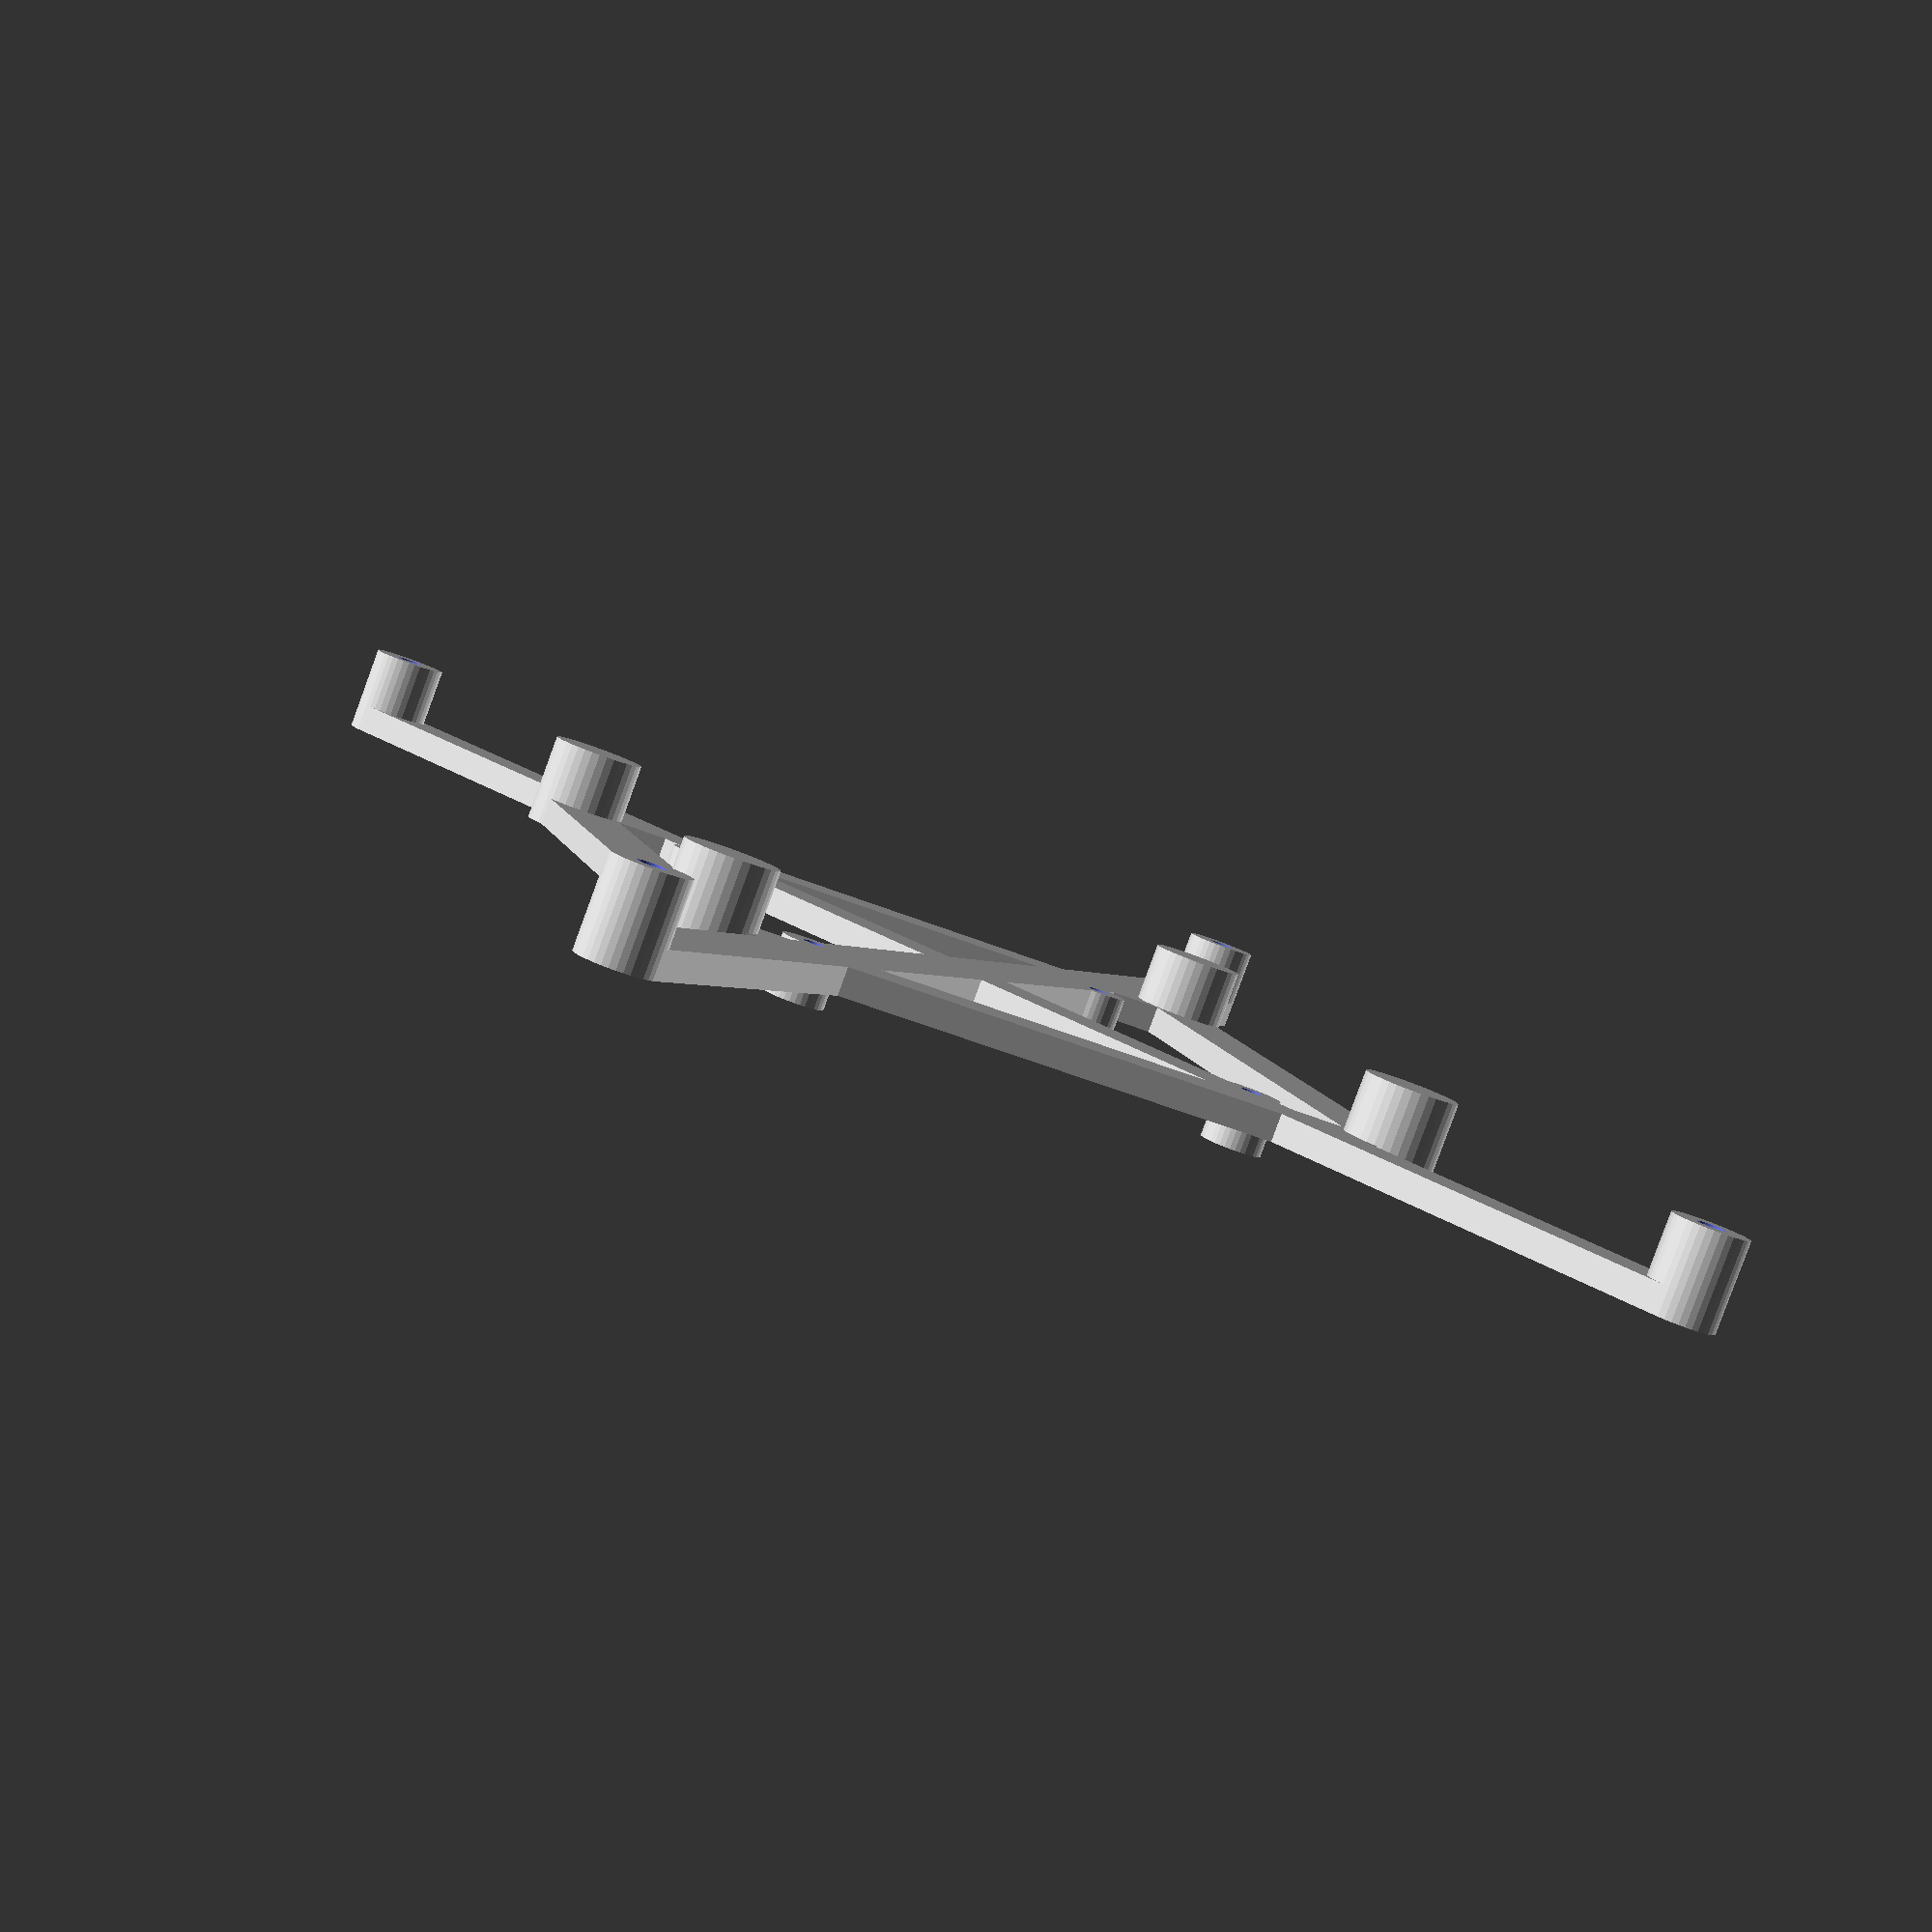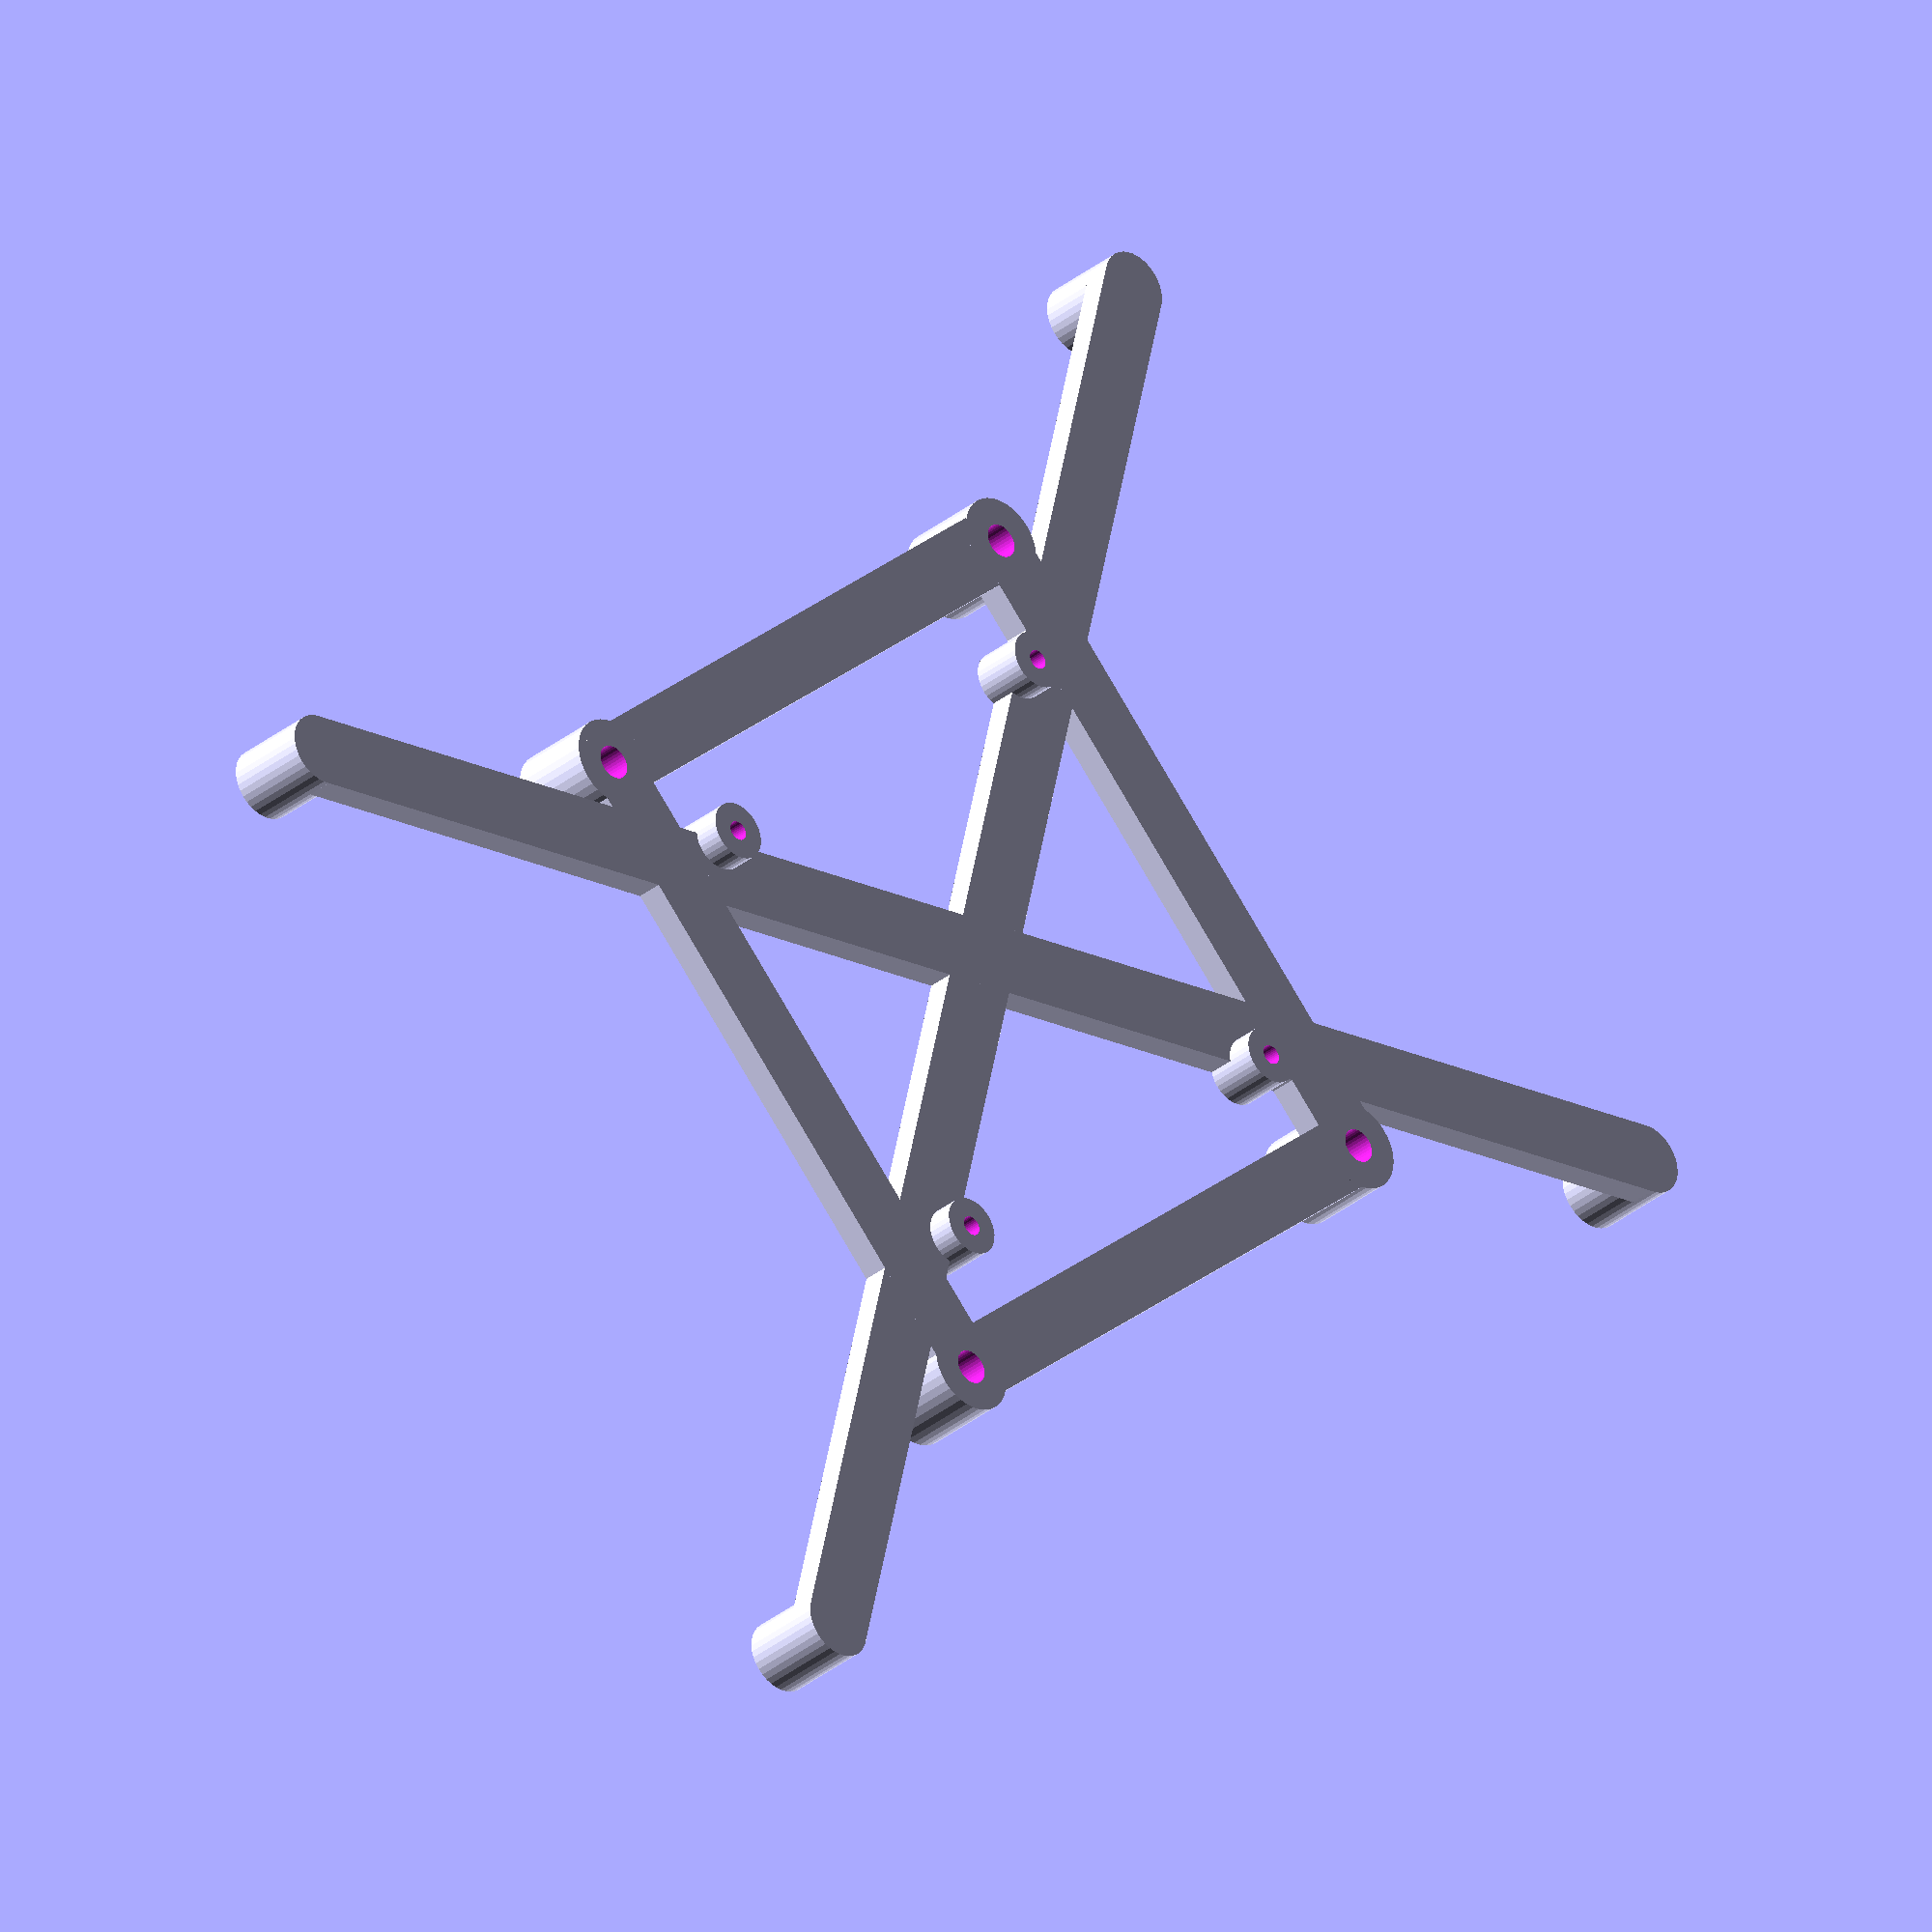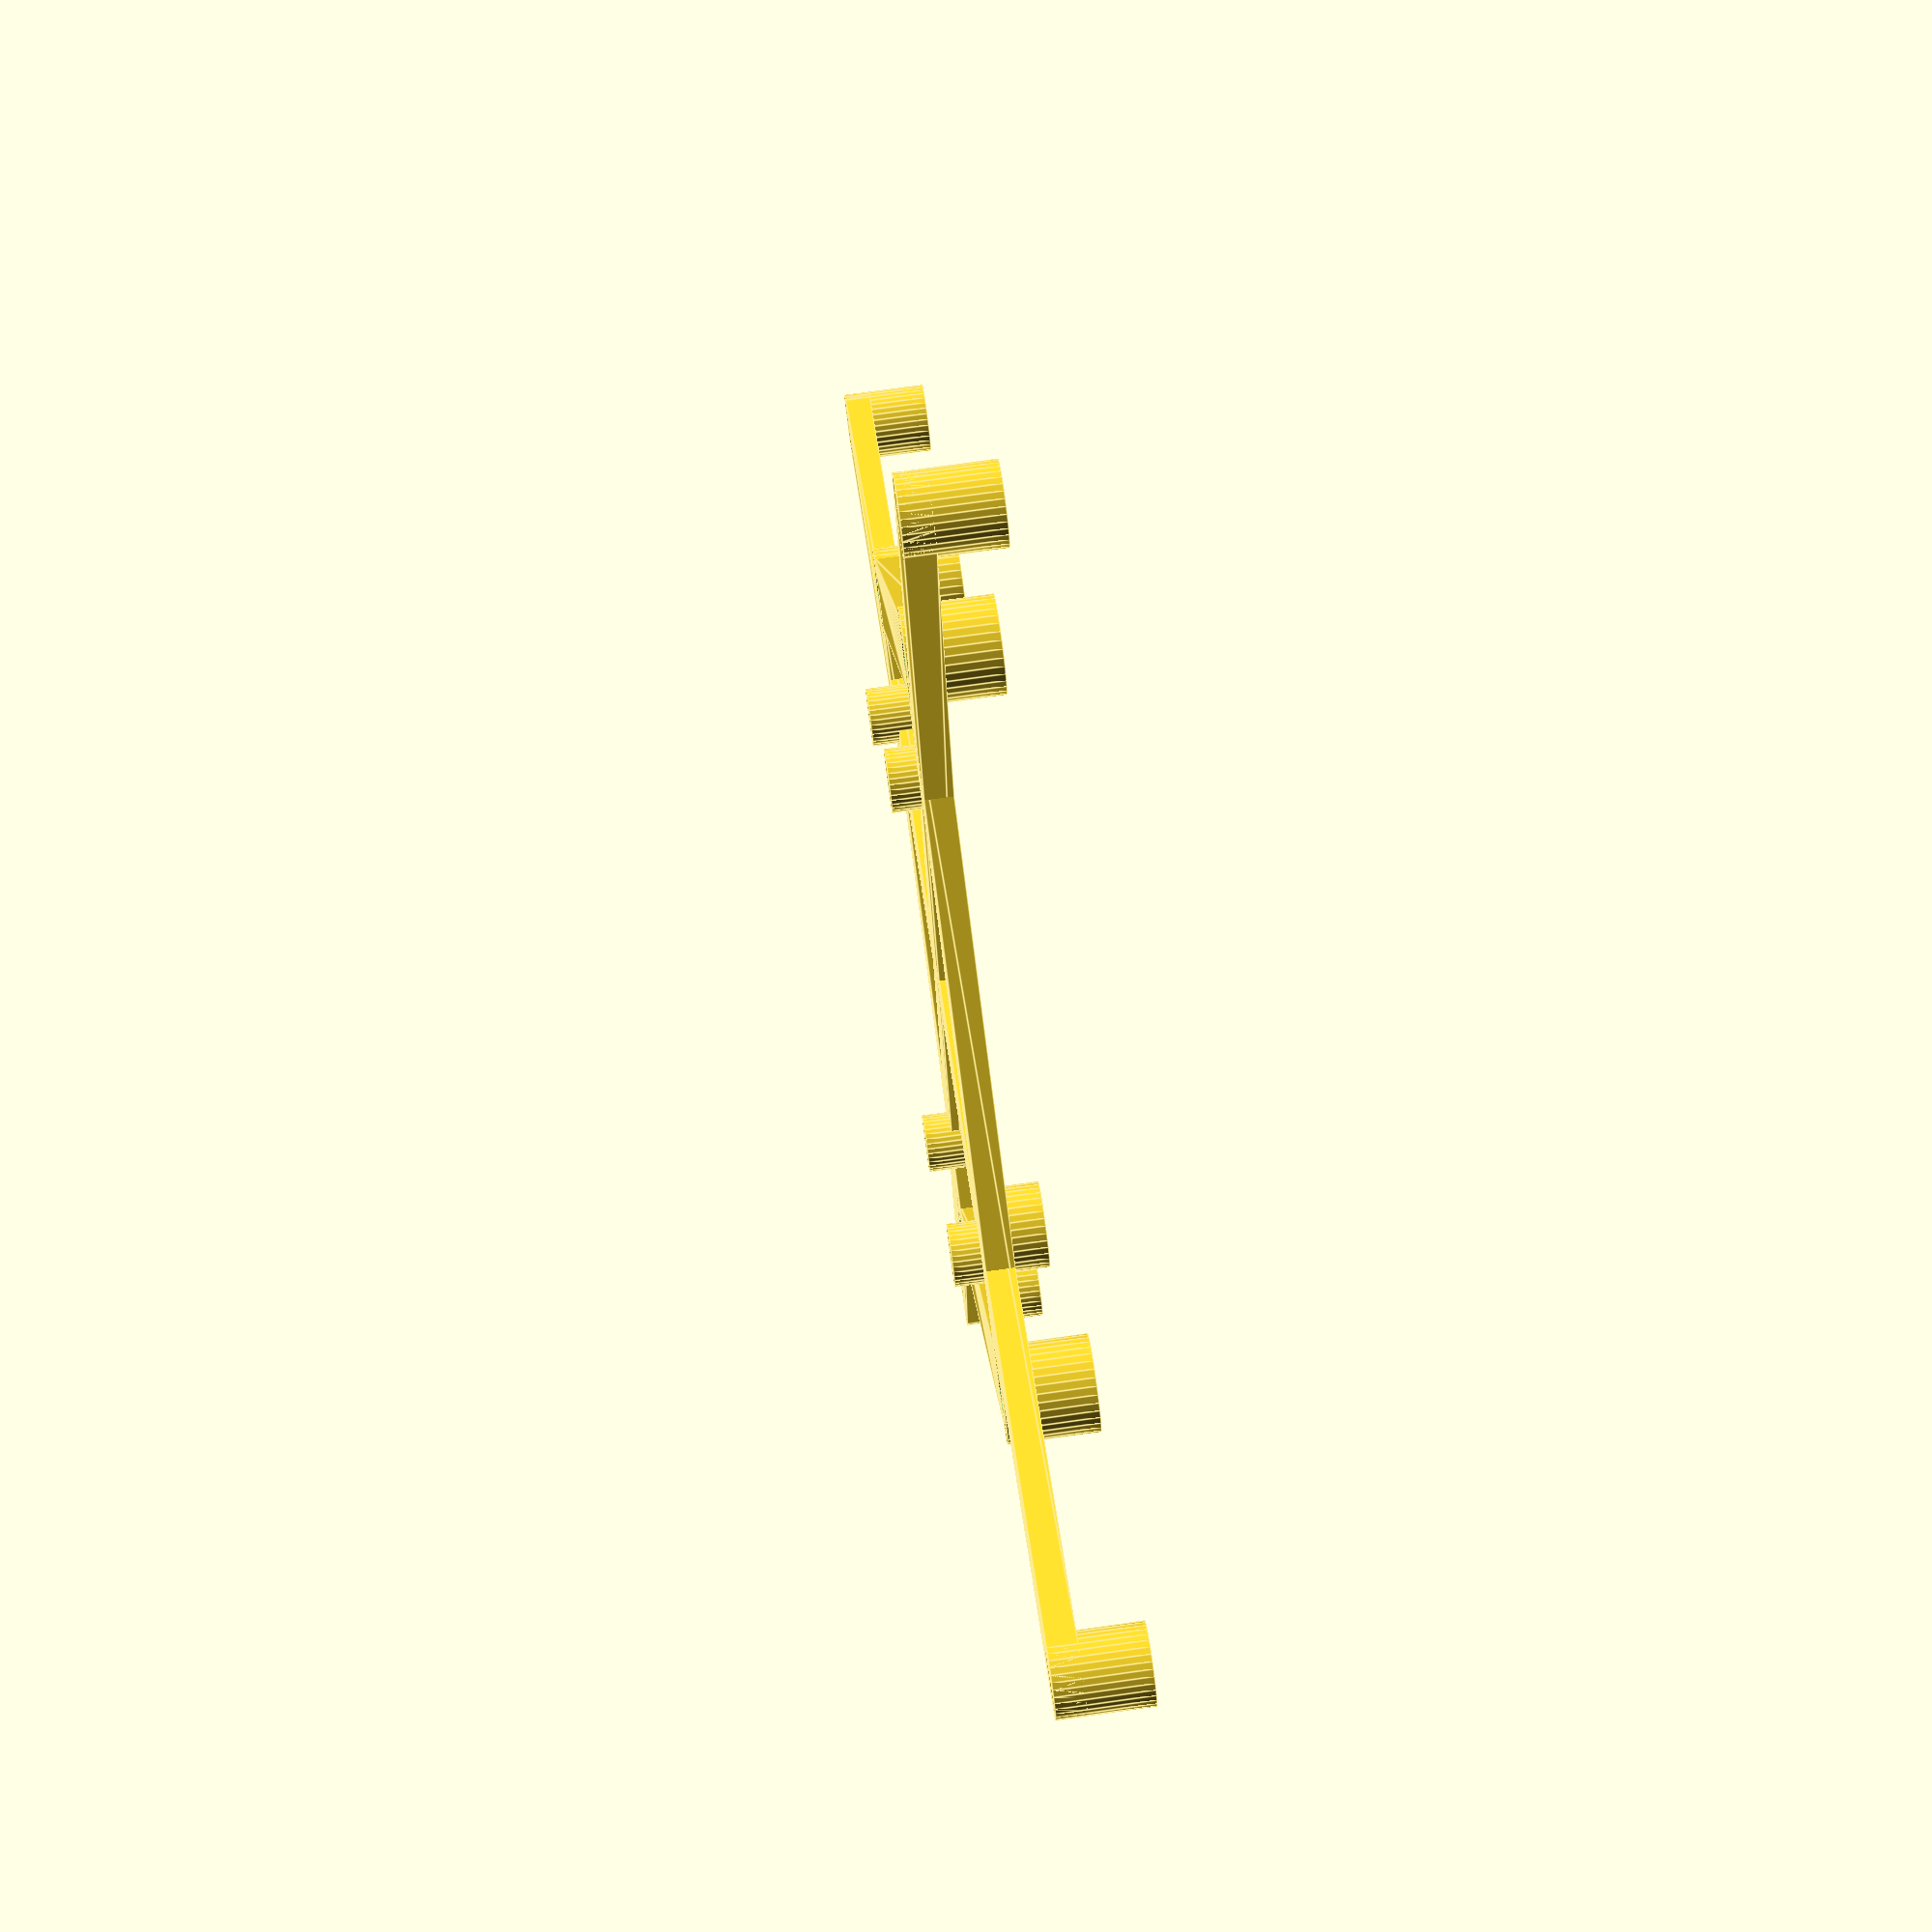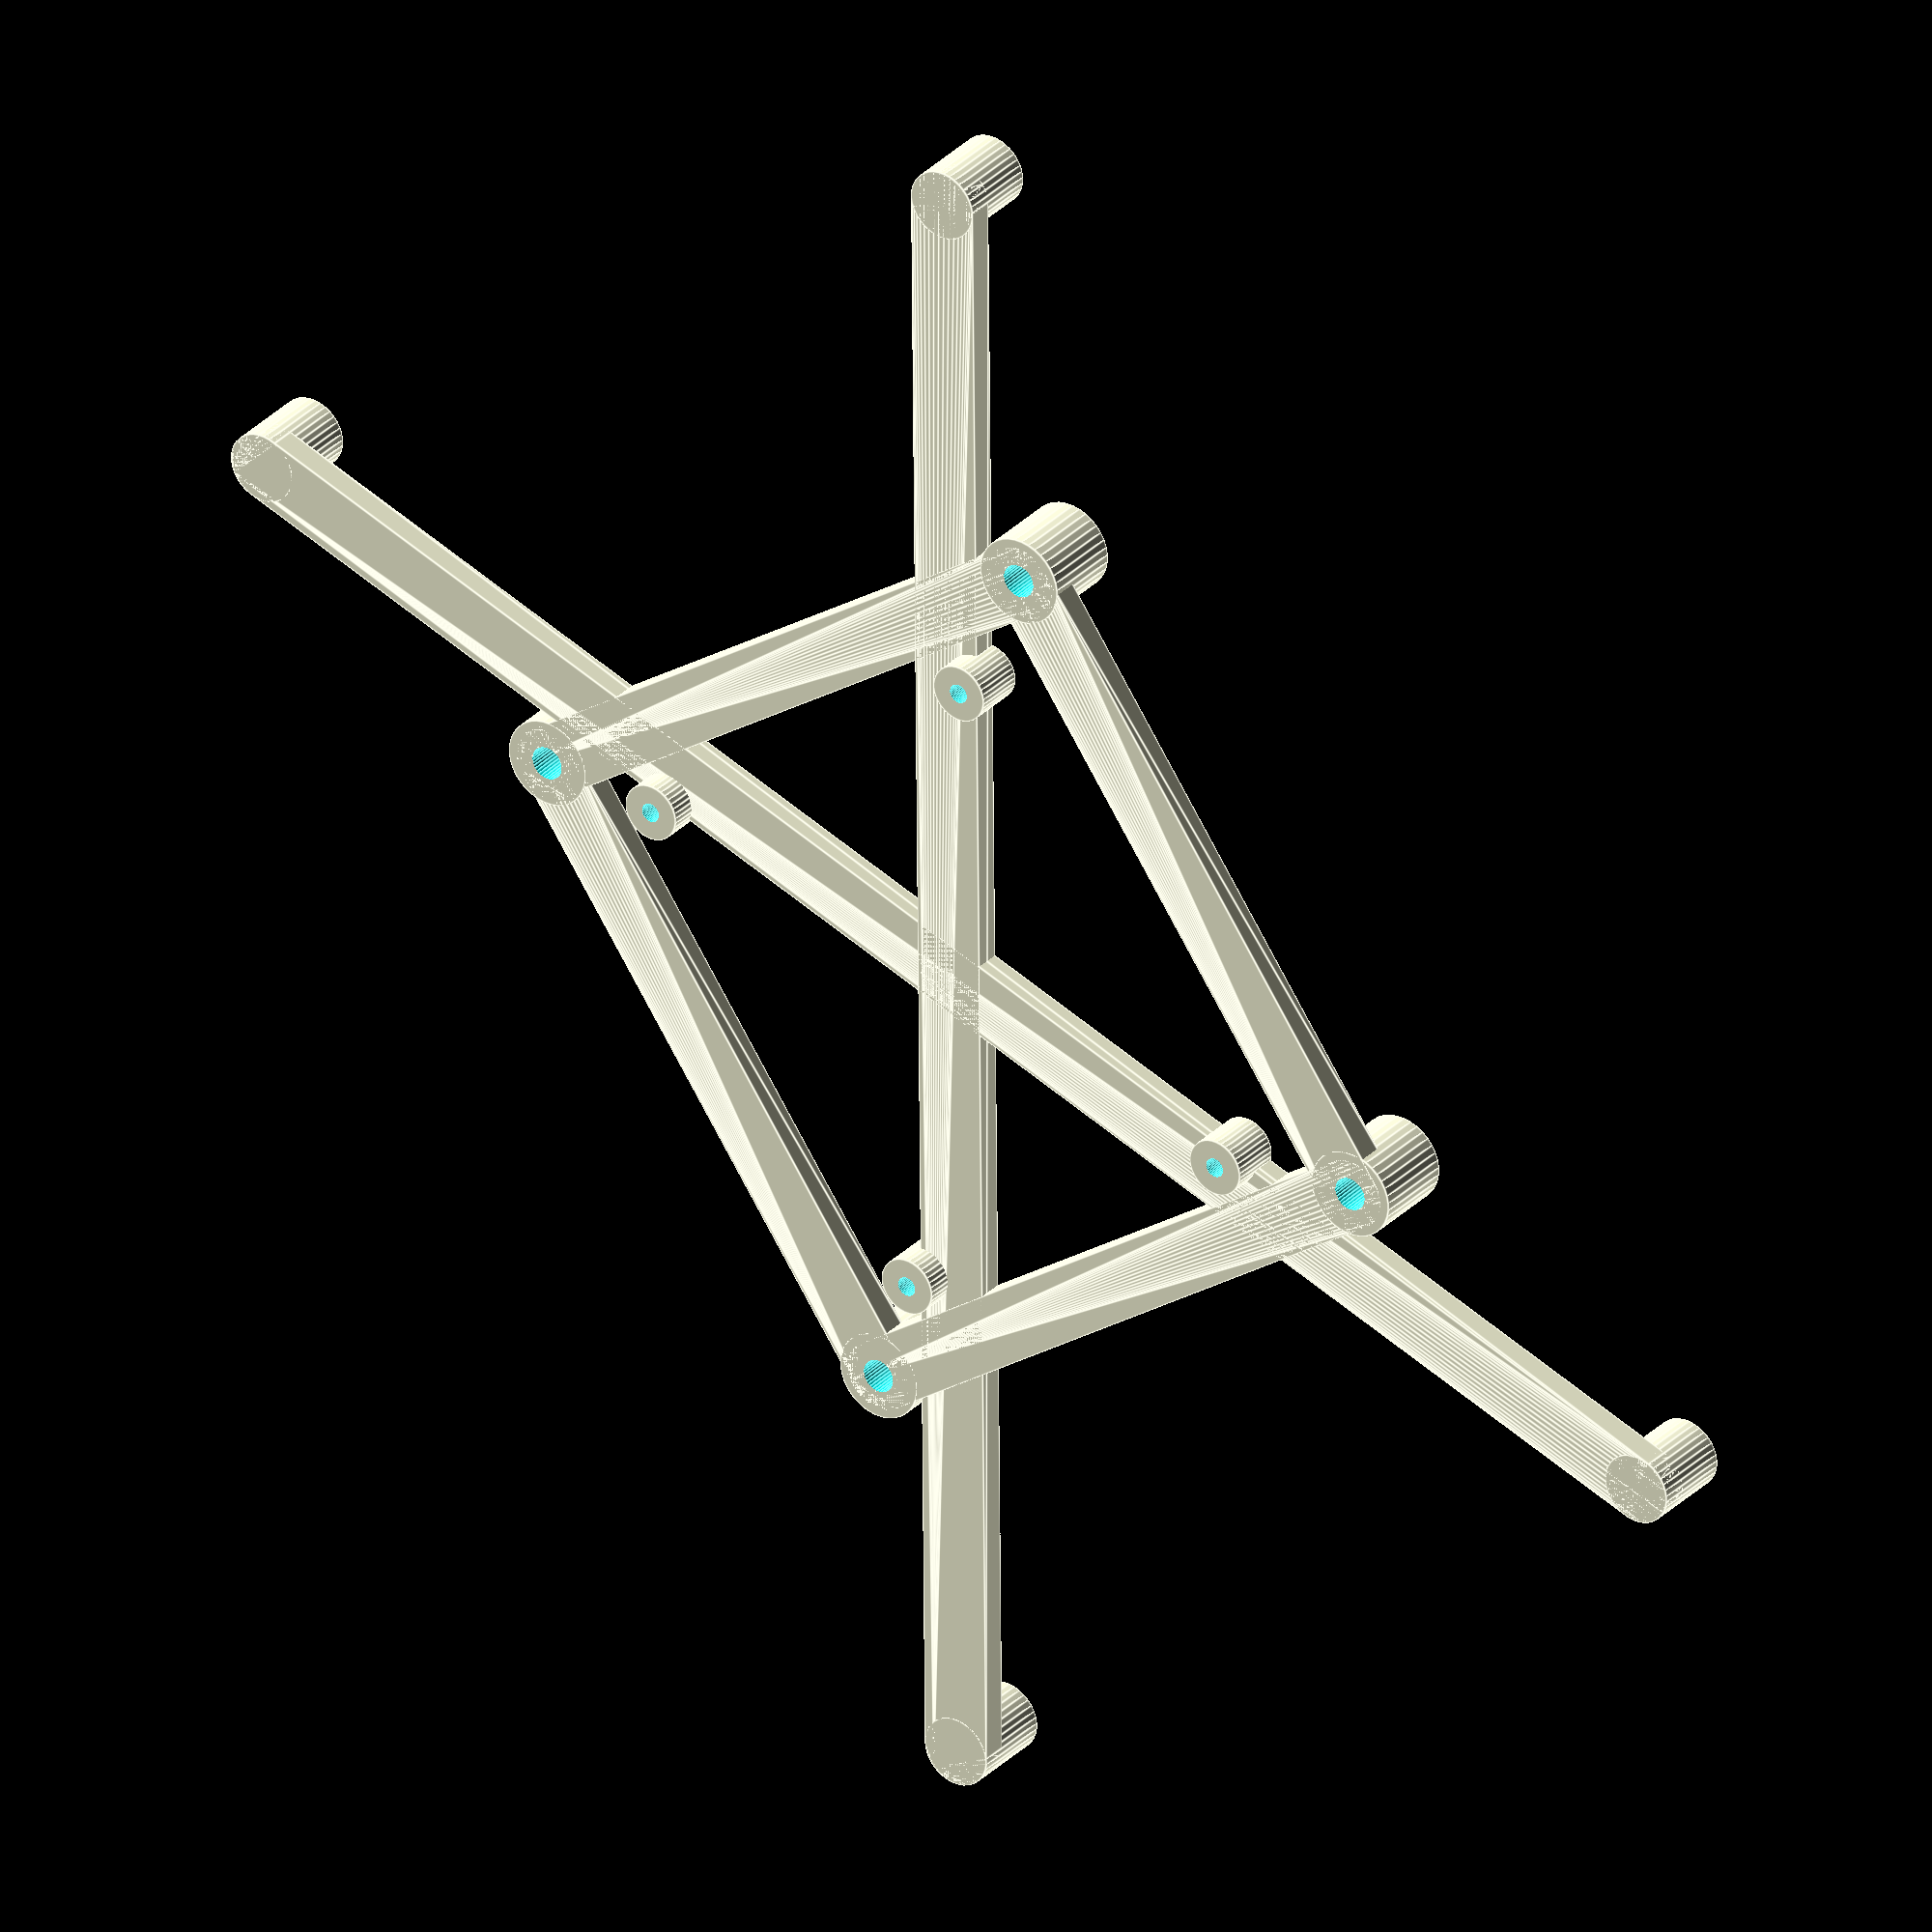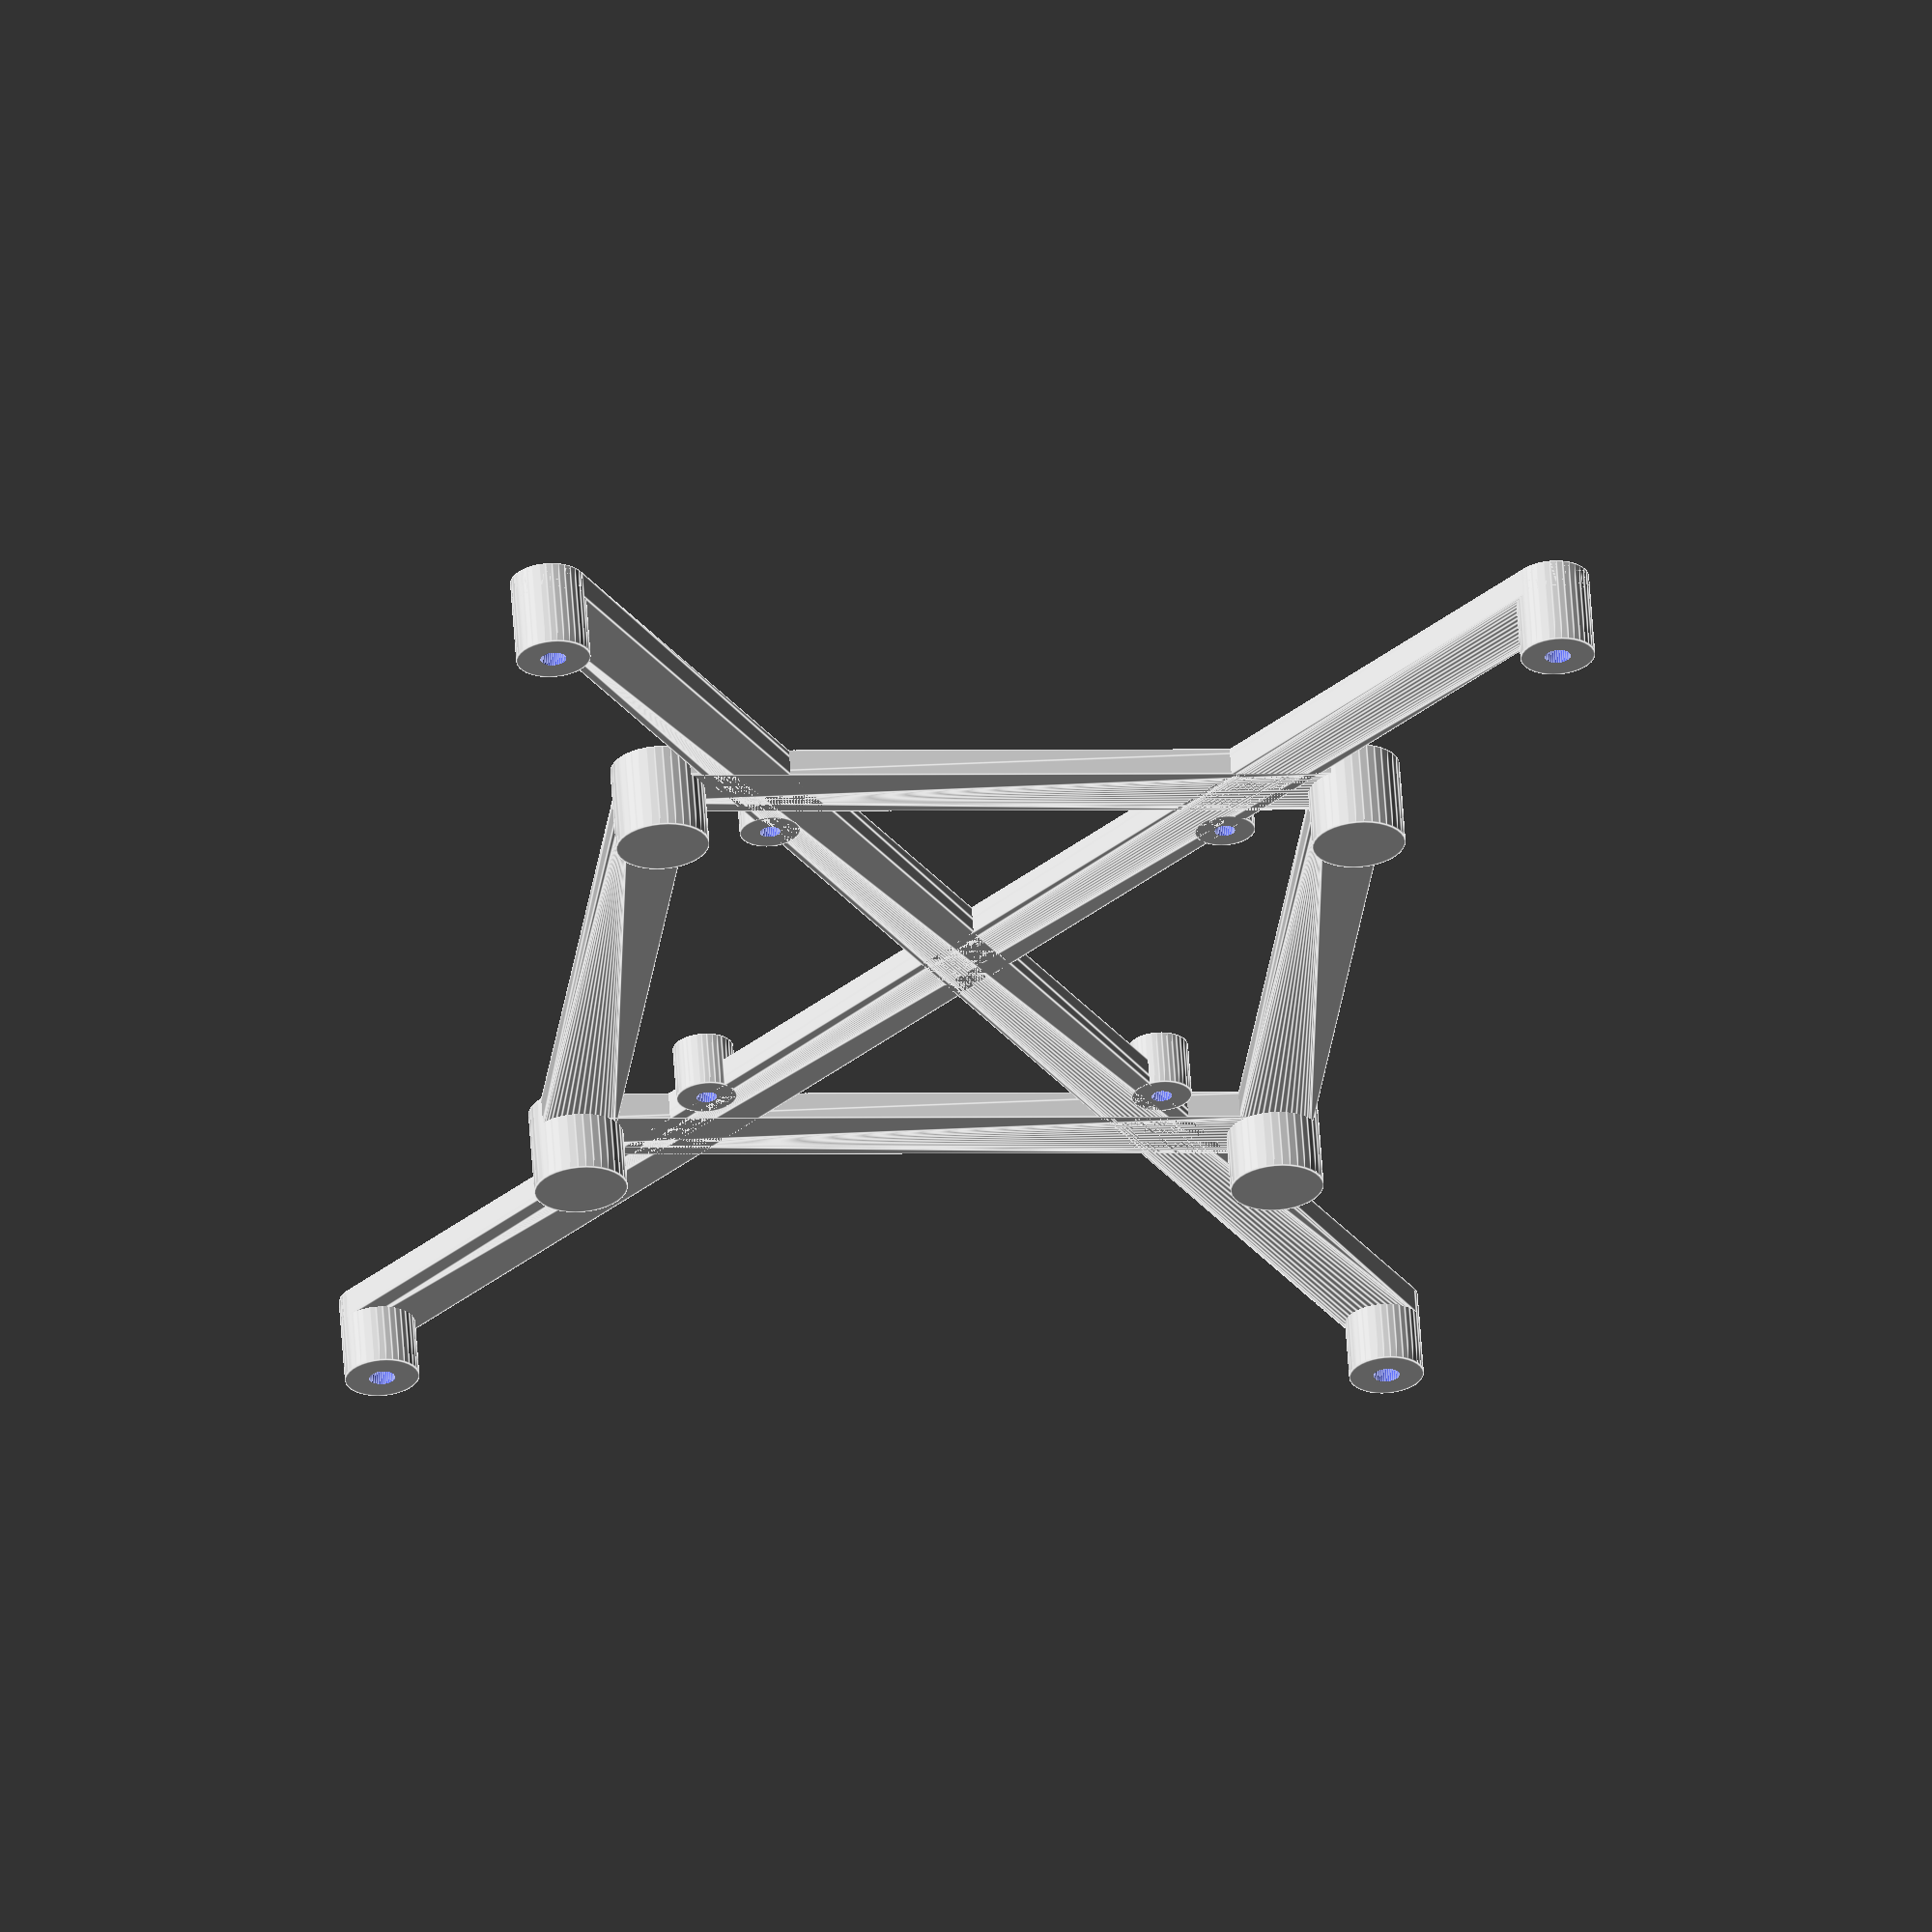
<openscad>
// Adapter frame for Adafruit models 2232, 2260, 2406, 2407
// HDMI Display Backpack
// and Raspberry Pi 3B+ or 4 (and whatever else has the same mount holes)
// to Vesa 75 or Vesa 100 mount

// Brian K. White - b.kenyon.w@gmail.com

// https://www.adafruit.com/product/2232
// https://www.adafruit.com/product/2260
// https://www.adafruit.com/product/2406
// https://www.adafruit.com/product/2407
// 7" model: holes 157.1 x 108.2 x 3  back 6.3  pcb 1.6  front(w/touch) 7.3
// 5" model: holes 112.7 x 83.8 x 3   back 6.3  pcb 1.6  front(w/touch) 7.3

// The mount holes for the screen take M3 screws.
//   https://www.metricscrews.us/index.php?main_page=product_info&products_id=207

// The mount holes for the vesa mount take M4 screws.
// Spacer posts between the frame and the vesa mount will usually be needed to use a vesa mount.
// The size will vary depending on the design of the particular vesa mount, and whether or not a Pi in installed.
//
// The mount holes for the Pi take M2.5 screws.
// The Pi mount posts can be used 2 ways. A Pi can be mounted bare on the posts,
// and M2.5x8 screws can go in from the top of the Pi and thread into the posts.
//   https://www.metricscrews.us/index.php?main_page=product_info&products_id=137
//
// Or, a Pi in a solid aluminum armor heatsink case can be mounted by running longer M2.5 screws (perhaps 20mm)
// from the front side of the frame (the screen side), through the entire length of the posts,
// through that bottom half of the heatsink case, through the Pi pcb, and thread into the top half of the heatsink case.
//   https://www.amazon.com/dp/B07VMD25SK/
//   https://www.metricscrews.us/index.php?main_page=product_info&products_id=166
//
// HDMI and USB 90 degree adapters and short ribbon cables for the display:
// Search "hdmi ribbon" on ebay or aliexpress
//   https://www.aliexpress.com/item/32862500237.html  A2 + D2 + 20cm cable
// Search "usb ribbon" on ebay or aliexpress
//   https://www.aliexpress.com/item/33035211371.html  A2 + C2 + 20cm cable
//
// vesa stand - use any, but here is an example
//   https://www.thingiverse.com/thing:3808242
// standoffs for vesa mount
//   https://www.amazon.com/dp/B014KJKWWW/


// TODO
// * cable management
// * front bezel
// * back cover

// Configuration
size = "7inch";   // 5, 7
vesa = "vesa75";  // 75, 100

/////////////////////////////////////////////////////////////////////

ft = 3;    // frame thickness

sx = (size=="5inch") ? 112.7 : 157.1; // screen x
sy = (size=="5inch") ? 83.8 : 108.2;  // screen y
shd = 2.8; // screen hole diameter - M3 screw
sph = 6.5; // screen post height
spd = 8;   // screen post diameter

vx = (vesa=="vesa75") ? 75 : 100; // vesa x
vy = (vesa=="vesa75") ? 75 : 100; // vesa y
vhd = 3.8; // vesa hole diameter - M4 screw
vph = sph; // vesa post height
vpd = 10; // vesa post diameter

// pi 3B+ 4
px = 58;   // pi x
py = 49;   // pi y
phd = 2.2; // pi hole diameter - M2.5 screw
pph = 3;   // pi post height
ppd = 6.5; // pi post diameter

$fn = 36; // smooth arcs

/////////////////////////////////////////////////////////////////////////

difference(){
  group(){ // add - frame & screw posts
    // screen
    hull(){
      translate([-sx/2,sy/2,0]) cylinder(h=ft,d=spd);
      translate([sx/2,-sy/2,0]) cylinder(h=ft,d=spd);
    }
    hull(){
      translate([sx/2,sy/2,0]) cylinder(h=ft,d=spd);
      translate([-sx/2,-sy/2,0]) cylinder(h=ft,d=spd);
    }
    translate([-sx/2,sy/2,0]) cylinder(h=ft+sph,d=spd);
    translate([sx/2,-sy/2,0]) cylinder(h=ft+sph,d=spd);
    translate([sx/2,sy/2,0]) cylinder(h=ft+sph,d=spd);
    translate([-sx/2,-sy/2,0]) cylinder(h=ft+sph,d=spd);
    // vesa
    hull(){
      translate([-vx/2,vy/2,0]) cylinder(h=ft,d=spd);
      translate([vx/2,vy/2,0]) cylinder(h=ft,d=spd);
    }
    hull(){
      translate([-vx/2,-vy/2,0]) cylinder(h=ft,d=spd);
      translate([vx/2,-vy/2,0]) cylinder(h=ft,d=spd);
    }
    hull(){
      translate([-vx/2,vy/2,0]) cylinder(h=ft,d=spd);
      translate([-vx/2,-vy/2,0]) cylinder(h=ft,d=spd);
    }
    hull(){
      translate([vx/2,vy/2,0]) cylinder(h=ft,d=spd);
      translate([vx/2,-vy/2,0]) cylinder(h=ft,d=spd);
    }
    translate([-vx/2,vy/2,0]) cylinder(h=ft+vph,d=vpd);
    translate([vx/2,-vy/2,0]) cylinder(h=ft+vph,d=vpd);
    translate([vx/2,vy/2,0]) cylinder(h=ft+vph,d=vpd);
    translate([-vx/2,-vy/2,0]) cylinder(h=ft+vph,d=vpd);
    // pi
    translate([-px/2,py/2,-pph]) cylinder(h=ft+pph,d=ppd);
    translate([px/2,-py/2,-pph]) cylinder(h=ft+pph,d=ppd);
    translate([px/2,py/2,-pph]) cylinder(h=ft+pph,d=ppd);
    translate([-px/2,-py/2,-pph]) cylinder(h=ft+pph,d=ppd);
  }
  group(){ // remove - screw holes
    // screen
    translate([-sx/2,sy/2,1]) cylinder(h=ft+sph,d=shd);
    translate([sx/2,-sy/2,1]) cylinder(h=ft+sph,d=shd);
    translate([sx/2,sy/2,1]) cylinder(h=ft+sph,d=shd);
    translate([-sx/2,-sy/2,1]) cylinder(h=ft+sph,d=shd);
    // vesa
    translate([-vx/2,vy/2,-1]) cylinder(h=ft+vph,d=vhd);
    translate([vx/2,-vy/2,-1]) cylinder(h=ft+vph,d=vhd);
    translate([vx/2,vy/2,-1]) cylinder(h=ft+vph,d=vhd);
    translate([-vx/2,-vy/2,-1]) cylinder(h=ft+vph,d=vhd);
    // pi
    translate([-px/2,py/2,-0.1-pph]) cylinder(h=0.1+ft+pph+0.1,d=phd);
    translate([px/2,-py/2,-0.1-pph]) cylinder(h=0.1+ft+pph+0.1,d=phd);
    translate([px/2,py/2,-0.1-pph]) cylinder(h=0.1+ft+pph+0.1,d=phd);
    translate([-px/2,-py/2,-0.1-pph]) cylinder(h=0.1+ft+pph+0.1,d=phd);
  }
}

</openscad>
<views>
elev=85.0 azim=74.9 roll=339.8 proj=p view=wireframe
elev=32.2 azim=222.7 roll=138.6 proj=o view=solid
elev=102.7 azim=67.9 roll=277.9 proj=p view=edges
elev=149.6 azim=125.1 roll=325.1 proj=o view=edges
elev=119.0 azim=276.7 roll=183.9 proj=o view=edges
</views>
